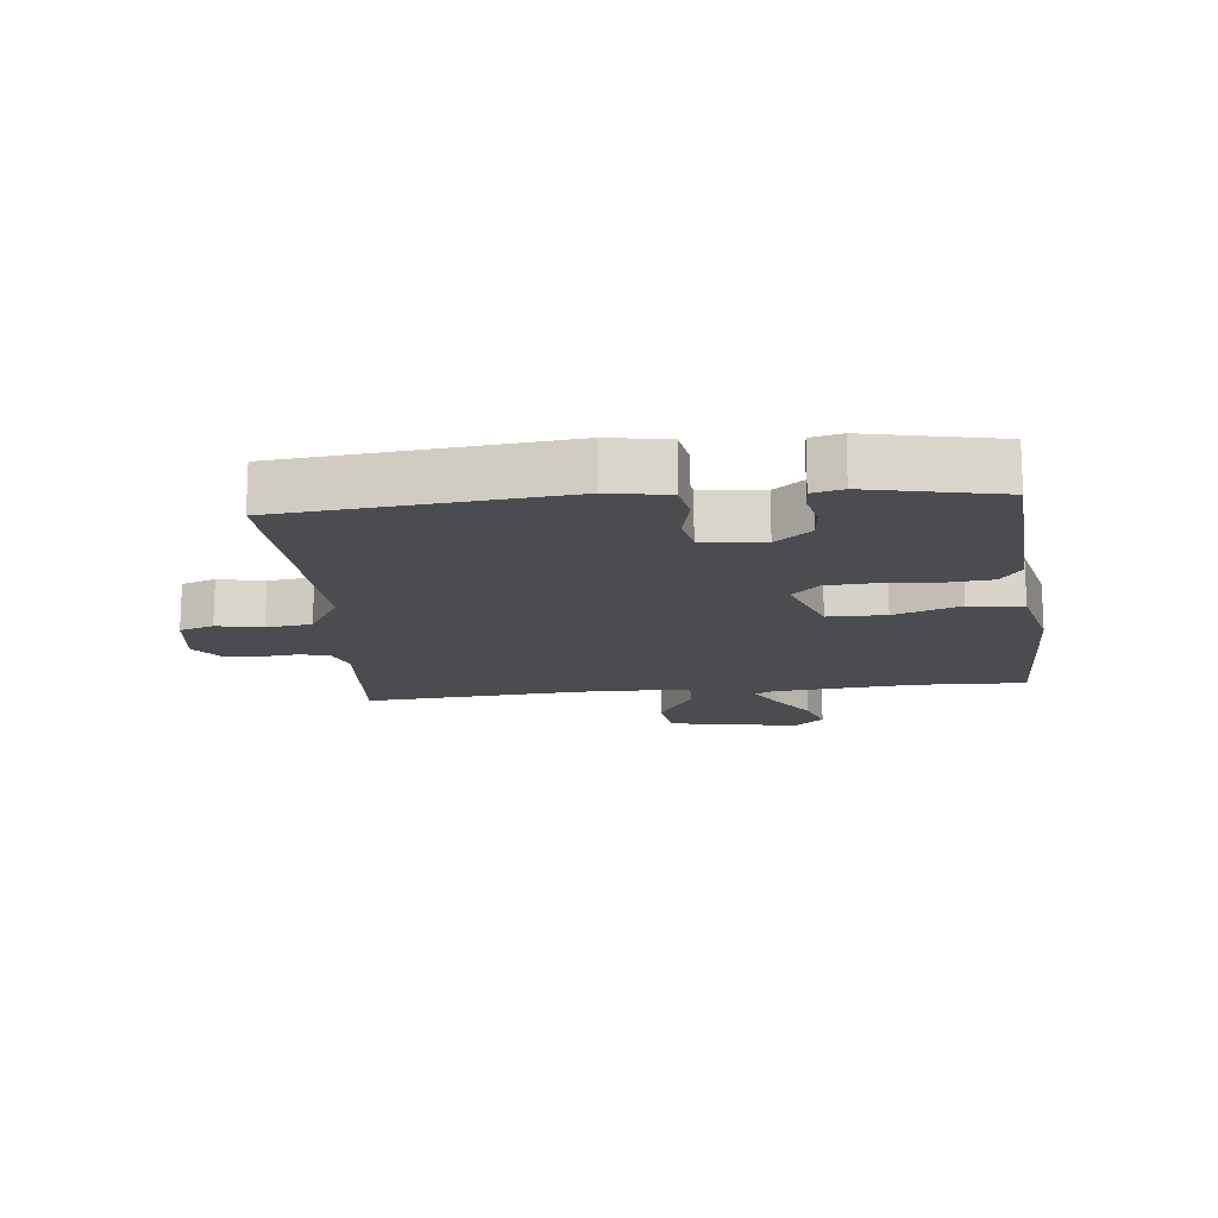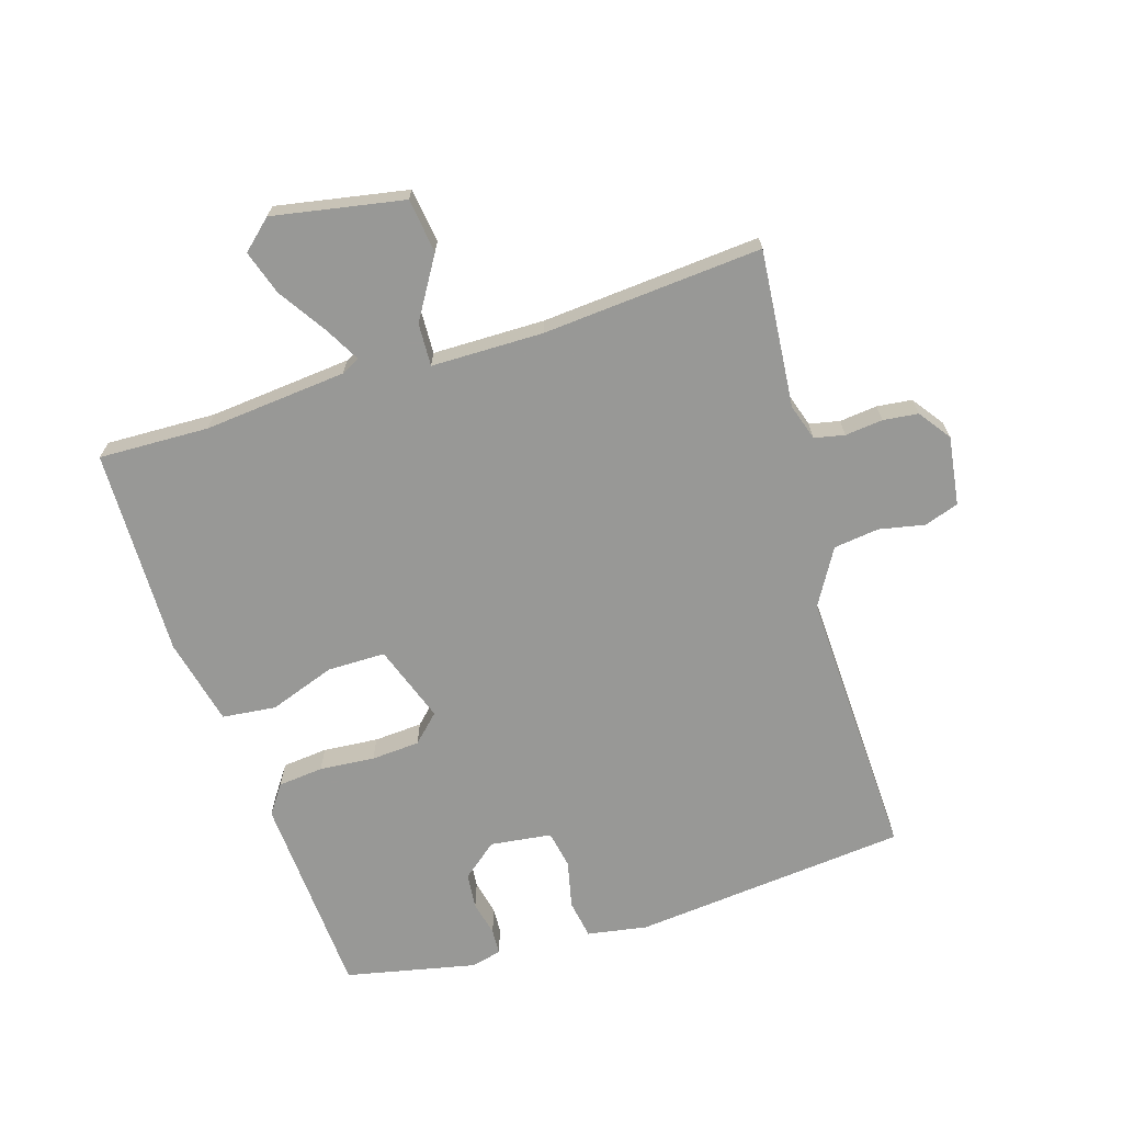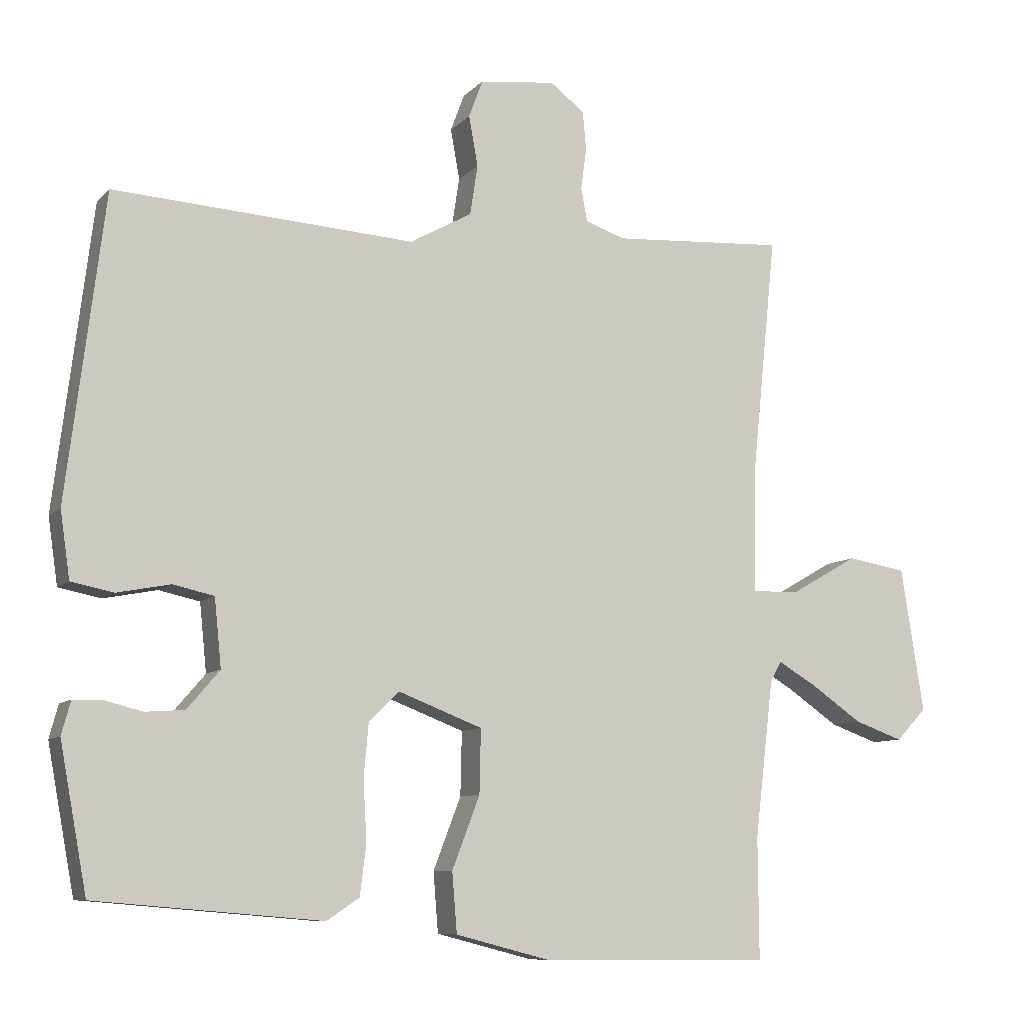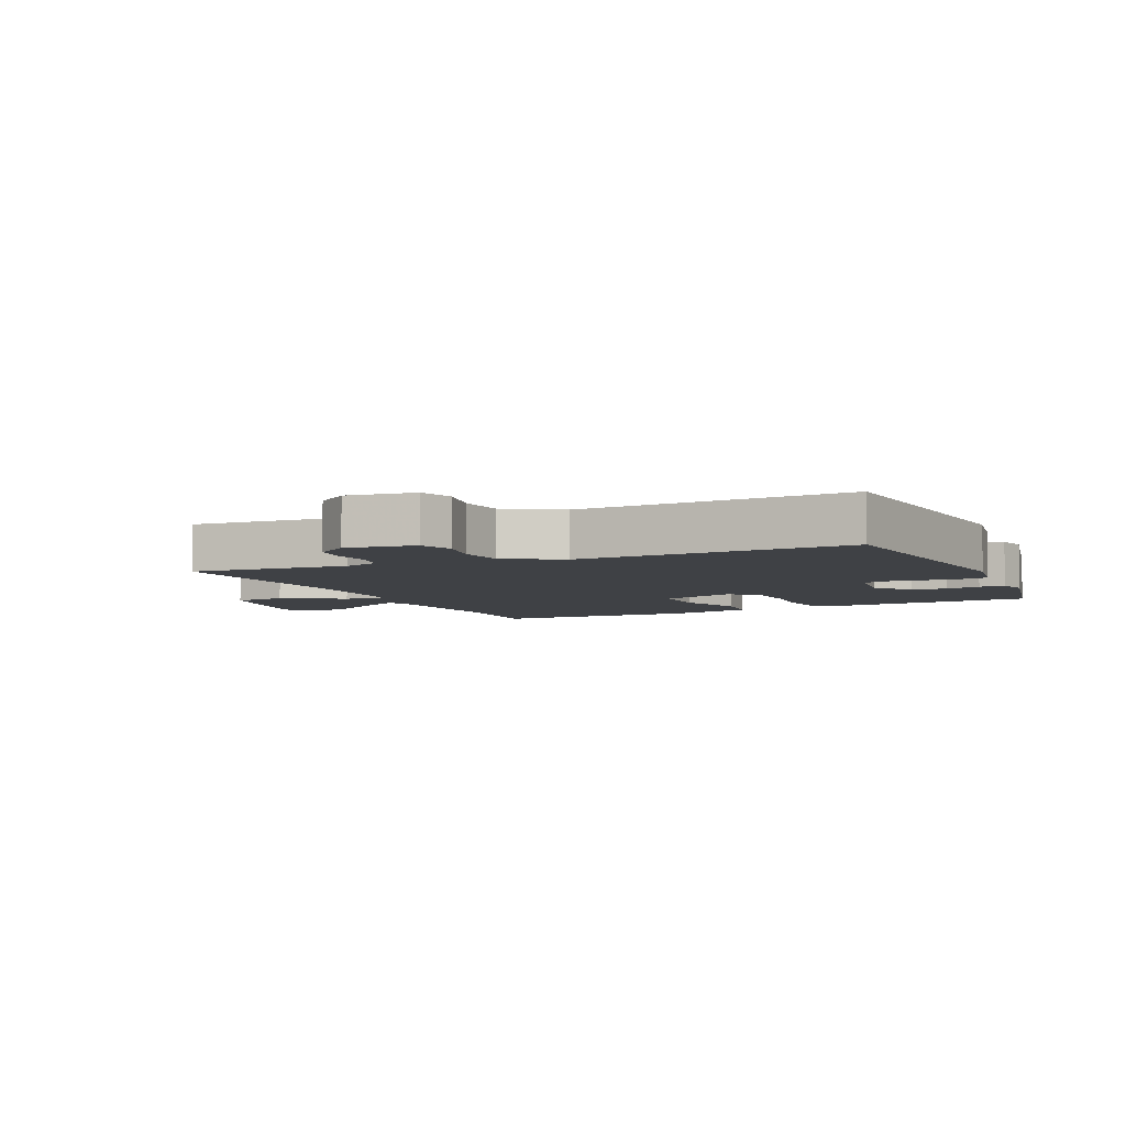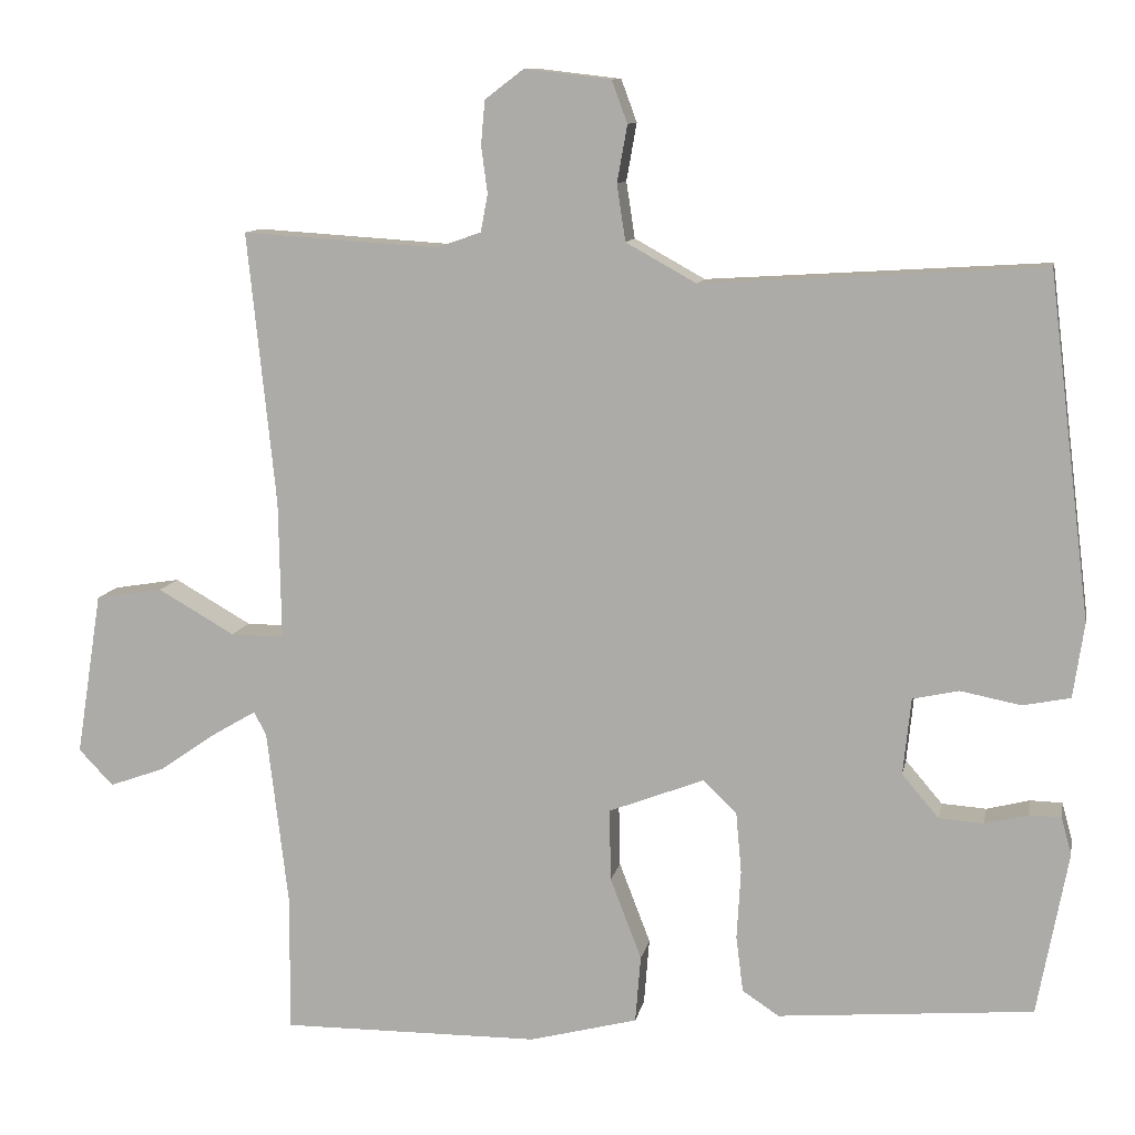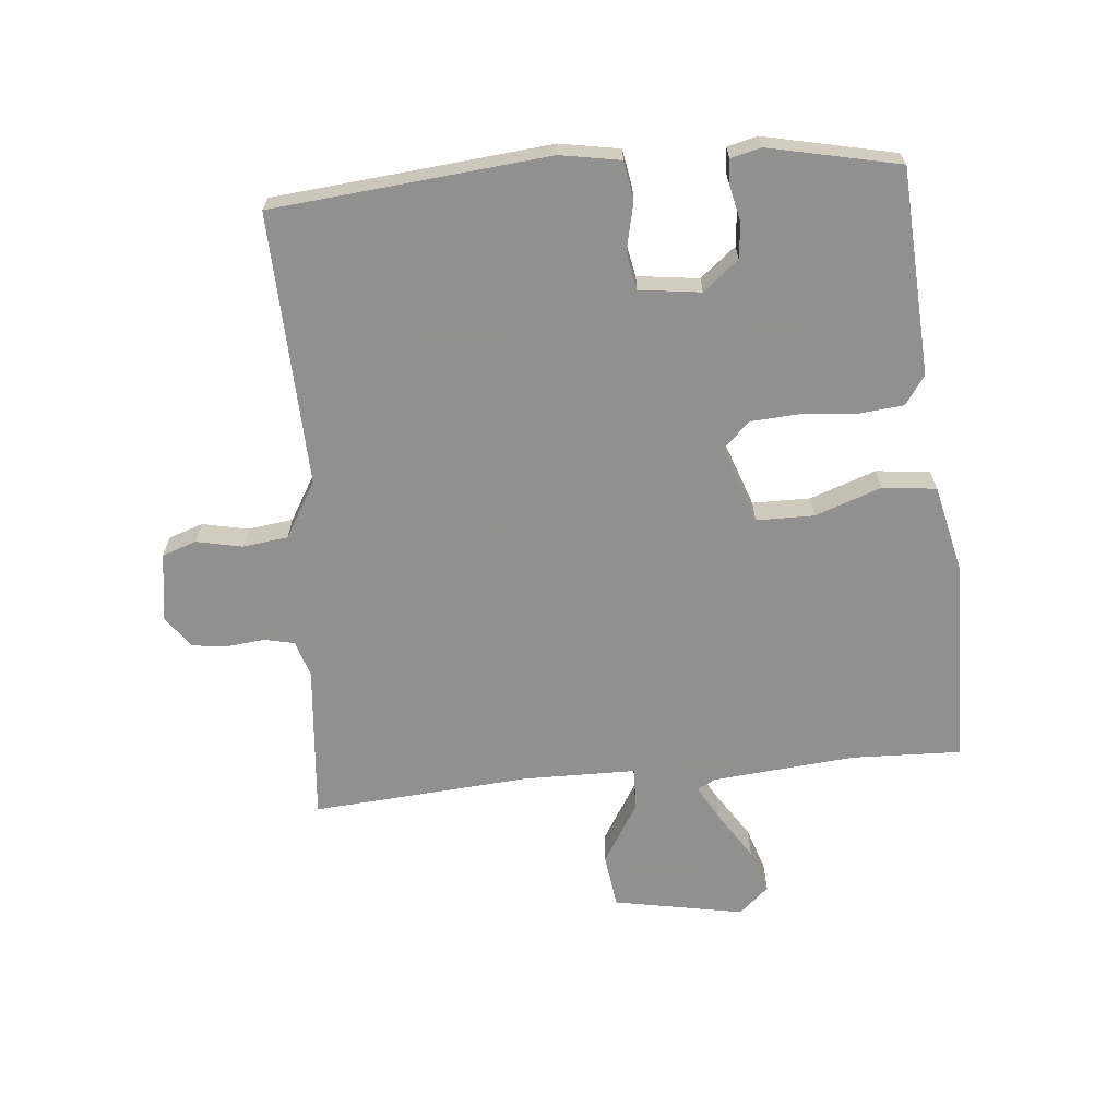
<metadata>
{"format":"obj","ext":"obj","renderer":"f3d","projection":"perspective","resolution":1024,"background":"white","views":[{"elev":-15.1,"azim":94.7,"up":"+Y"},{"elev":-68.5,"azim":-74.2,"up":"+Y"},{"elev":-8.7,"azim":156.7,"up":"+Z"},{"elev":-5.6,"azim":23.3,"up":"+Y"},{"elev":10.7,"azim":10.9,"up":"+Z"},{"elev":-65.8,"azim":93.7,"up":"+Y"}]}
</metadata>
<code>
v -0.5 0.07 -0.538
v -0.499 0.07 -0.363
v -0.526 0.07 -0.137
v -0.542 0.07 -0.108
v -0.598 0.07 -0.141
v -0.672 0.07 -0.192
v -0.742 0.07 -0.217
v -0.786 0.07 -0.171
v -0.753 0.07 0.038
v -0.667 0.07 0.052
v -0.569 0.07 -0.004
v -0.501 0.07 -0.005
v -0.504 0.07 0.173
v -0.54 0.07 0.521
v -0.289 0.07 0.505
v -0.232 0.07 0.525
v -0.223 0.07 0.573
v -0.231 0.07 0.633
v -0.226 0.07 0.689
v -0.176 0.07 0.727
v -0.066 0.07 0.714
v -0.046 0.07 0.66
v -0.059 0.07 0.587
v -0.048 0.07 0.515
v 0.042 0.07 0.465
v 0.476 0.07 0.492
v 0.53 0.07 0.055
v 0.516 0.07 -0.041
v 0.455 0.07 -0.053
v 0.378 0.07 -0.038
v 0.319 0.07 -0.051
v 0.309 0.07 -0.149
v 0.356 0.07 -0.204
v 0.413 0.07 -0.208
v 0.468 0.07 -0.194
v 0.509 0.07 -0.195
v 0.522 0.07 -0.243
v 0.483 0.07 -0.452
v 0.157 0.07 -0.48
v 0.11 0.07 -0.449
v 0.101 0.07 -0.377
v 0.106 0.07 -0.289
v 0.099 0.07 -0.212
v 0.056 0.07 -0.17
v -0.066 0.07 -0.217
v -0.064 0.07 -0.309
v -0.024 0.07 -0.413
v -0.031 0.07 -0.499
v -0.169 0.07 -0.535
v -0.5 0 -0.538
v -0.499 0 -0.363
v -0.526 0 -0.137
v -0.542 0 -0.108
v -0.598 0 -0.141
v -0.672 0 -0.192
v -0.742 0 -0.217
v -0.786 0 -0.171
v -0.753 0 0.038
v -0.667 0 0.052
v -0.569 0 -0.004
v -0.501 0 -0.005
v -0.504 0 0.173
v -0.54 0 0.521
v -0.289 0 0.505
v -0.232 0 0.525
v -0.223 0 0.573
v -0.231 0 0.633
v -0.226 0 0.689
v -0.176 0 0.727
v -0.066 0 0.714
v -0.046 0 0.66
v -0.059 0 0.587
v -0.048 0 0.515
v 0.042 0 0.465
v 0.476 0 0.492
v 0.53 0 0.055
v 0.516 0 -0.041
v 0.455 0 -0.053
v 0.378 0 -0.038
v 0.319 0 -0.051
v 0.309 0 -0.149
v 0.356 0 -0.204
v 0.413 0 -0.208
v 0.468 0 -0.194
v 0.509 0 -0.195
v 0.522 0 -0.243
v 0.483 0 -0.452
v 0.157 0 -0.48
v 0.11 0 -0.449
v 0.101 0 -0.377
v 0.106 0 -0.289
v 0.099 0 -0.212
v 0.056 0 -0.17
v -0.066 0 -0.217
v -0.064 0 -0.309
v -0.024 0 -0.413
v -0.031 0 -0.499
v -0.169 0 -0.535
f 46 47 48 49
f 45 46 49 1
f 39 40 41 42
f 39 42 43
f 38 39 43
f 37 38 43 44
f 34 35 36 37
f 33 34 37
f 27 28 29 30
f 25 26 27 30
f 24 25 30 31
f 20 21 22 23
f 20 23 24
f 17 18 19 20
f 16 17 20 24
f 15 16 24 31
f 13 14 15 31
f 8 9 10 11
f 8 11 12
f 5 6 7 8
f 4 5 8 12
f 3 4 12
f 2 3 12
f 45 1 2
f 44 45 2 12
f 33 37 44 12
f 12 13 31 32
f 12 32 33
f 98 97 96 95
f 50 98 95 94
f 91 90 89 88
f 92 91 88
f 92 88 87
f 93 92 87 86
f 86 85 84 83
f 86 83 82
f 79 78 77 76
f 79 76 75 74
f 80 79 74 73
f 72 71 70 69
f 73 72 69
f 69 68 67 66
f 73 69 66 65
f 80 73 65 64
f 80 64 63 62
f 60 59 58 57
f 61 60 57
f 57 56 55 54
f 61 57 54 53
f 61 53 52
f 61 52 51
f 51 50 94
f 61 51 94 93
f 61 93 86 82
f 81 80 62 61
f 82 81 61
f 1 50 51 2
f 2 51 52 3
f 3 52 53 4
f 4 53 54 5
f 5 54 55 6
f 6 55 56 7
f 7 56 57 8
f 8 57 58 9
f 9 58 59 10
f 10 59 60 11
f 11 60 61 12
f 12 61 62 13
f 13 62 63 14
f 14 63 64 15
f 15 64 65 16
f 16 65 66 17
f 17 66 67 18
f 18 67 68 19
f 19 68 69 20
f 20 69 70 21
f 21 70 71 22
f 22 71 72 23
f 23 72 73 24
f 24 73 74 25
f 25 74 75 26
f 26 75 76 27
f 27 76 77 28
f 28 77 78 29
f 29 78 79 30
f 30 79 80 31
f 31 80 81 32
f 32 81 82 33
f 33 82 83 34
f 34 83 84 35
f 35 84 85 36
f 36 85 86 37
f 37 86 87 38
f 38 87 88 39
f 39 88 89 40
f 40 89 90 41
f 41 90 91 42
f 42 91 92 43
f 43 92 93 44
f 44 93 94 45
f 45 94 95 46
f 46 95 96 47
f 47 96 97 48
f 48 97 98 49
f 49 98 50 1

</code>
